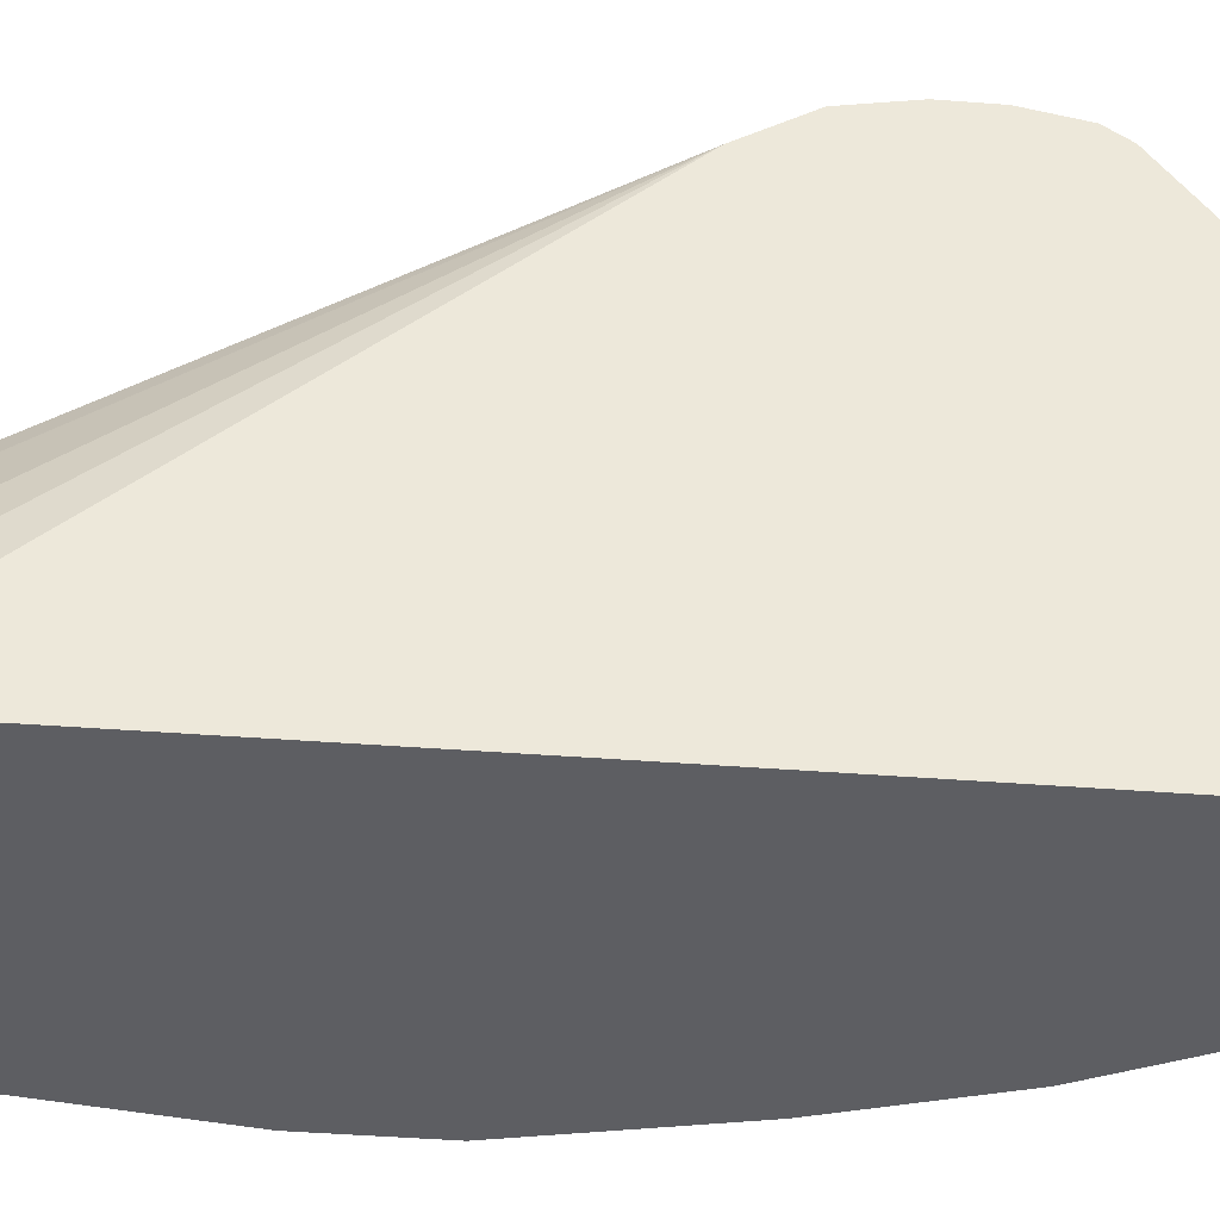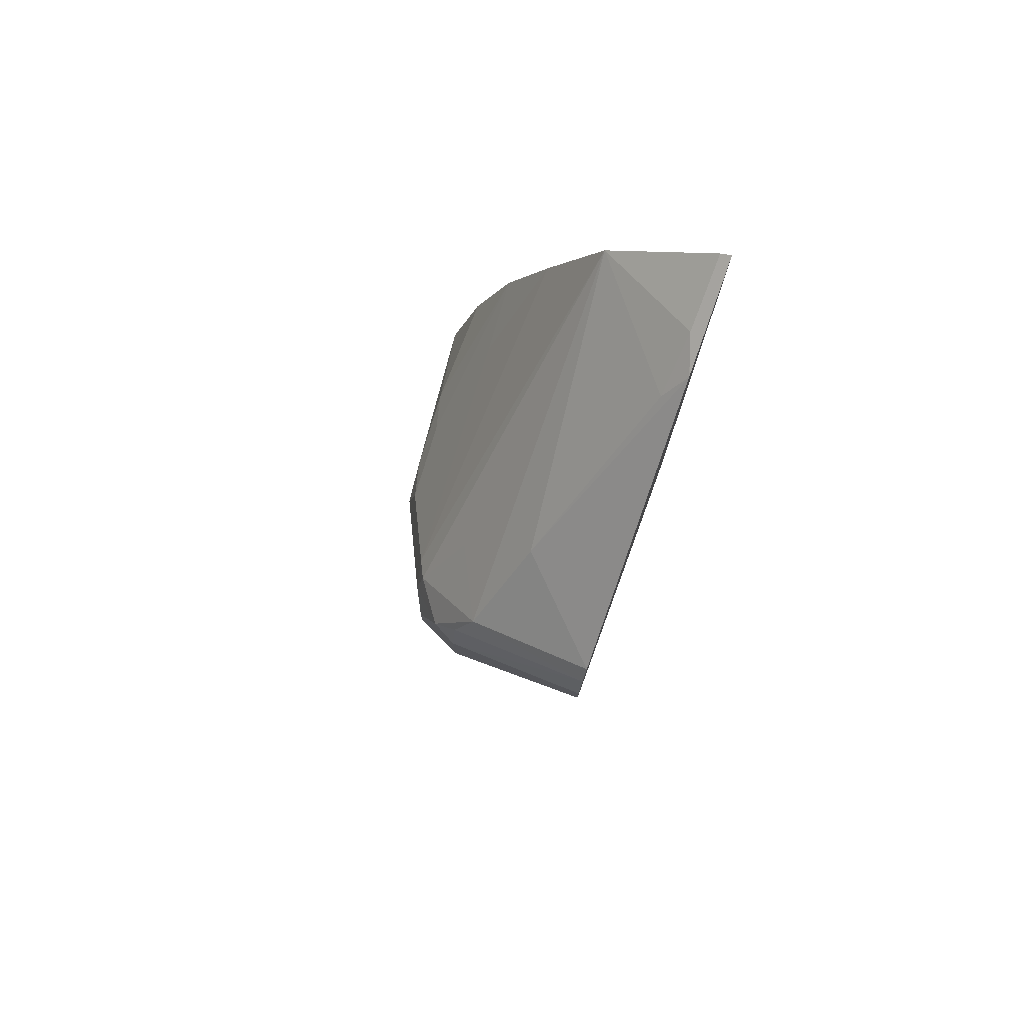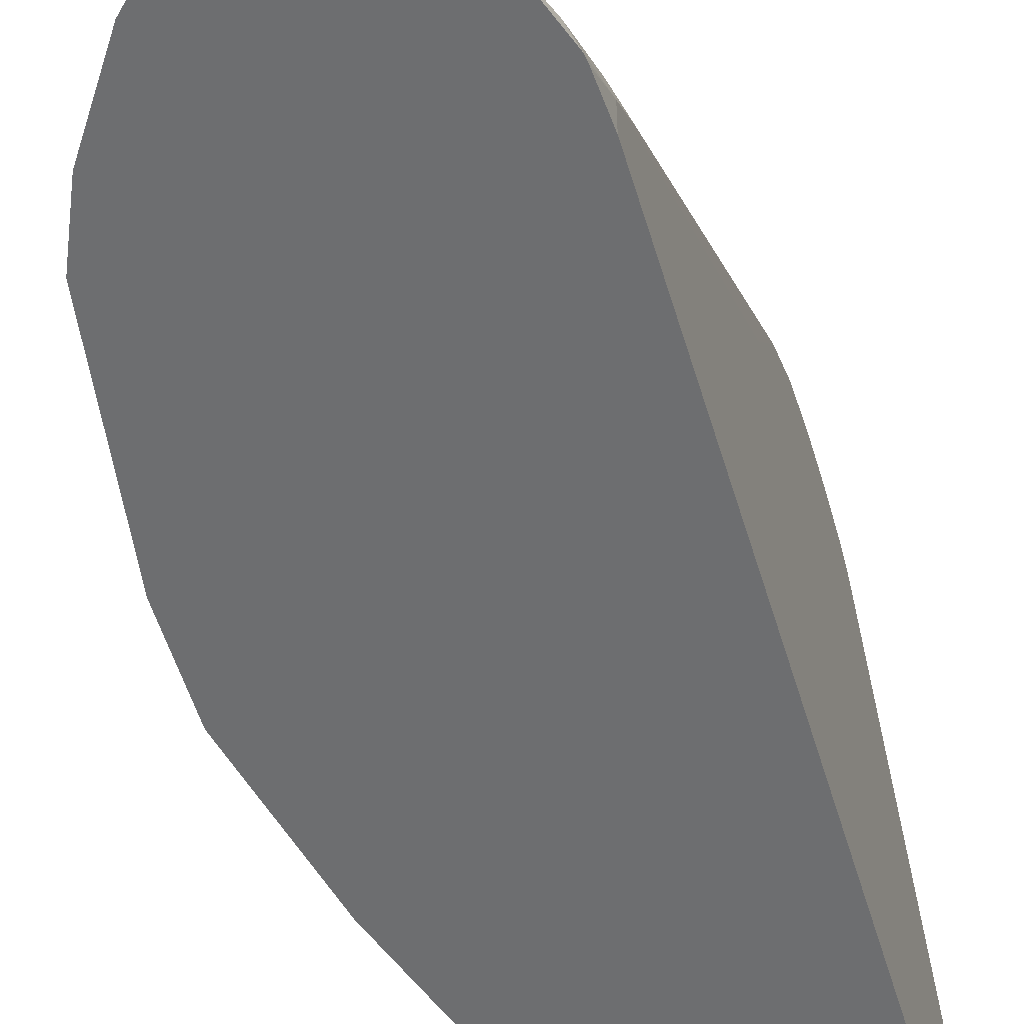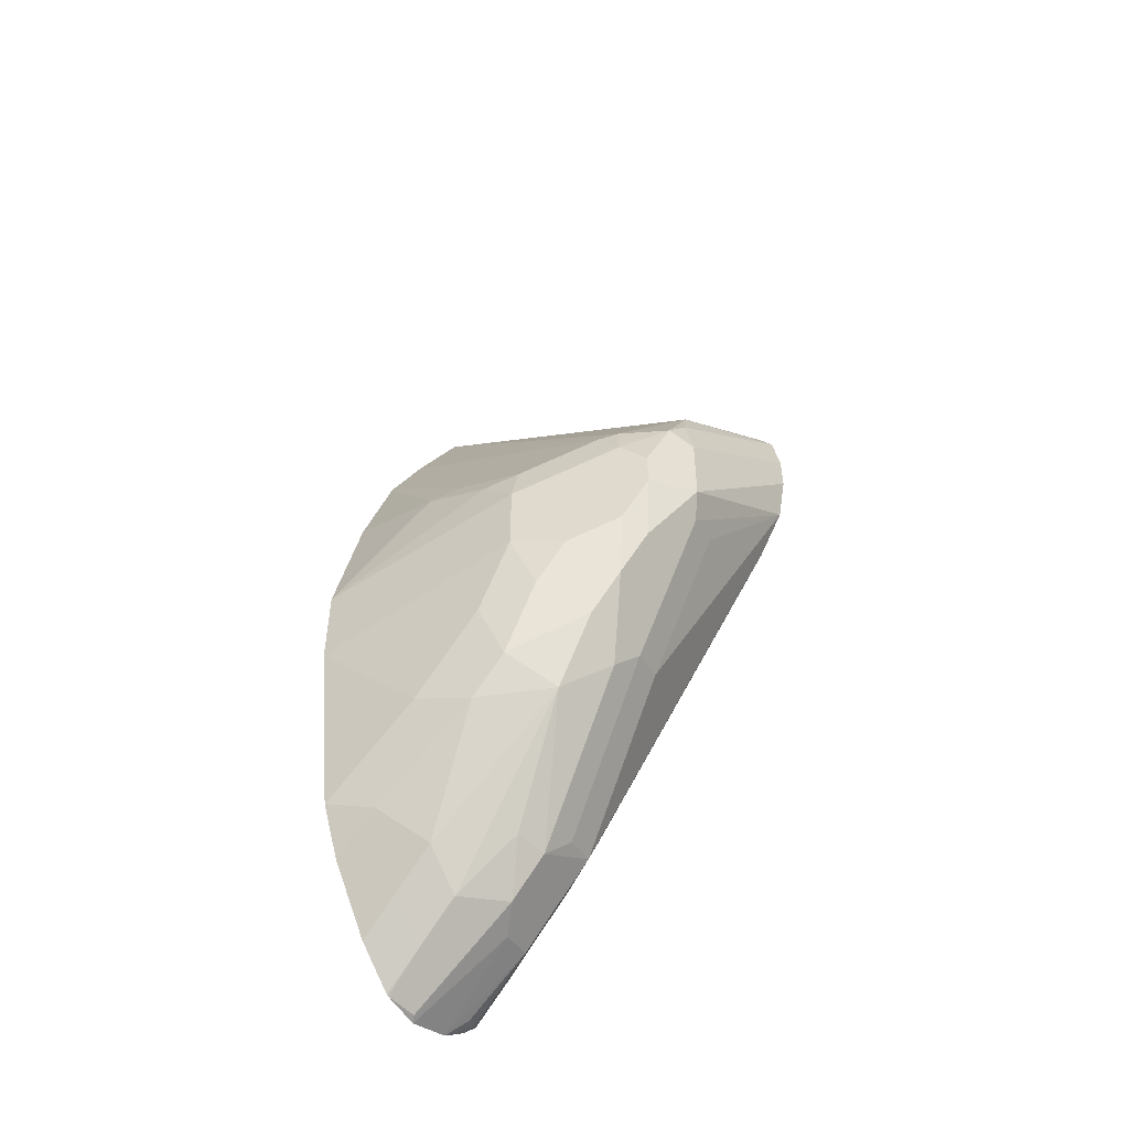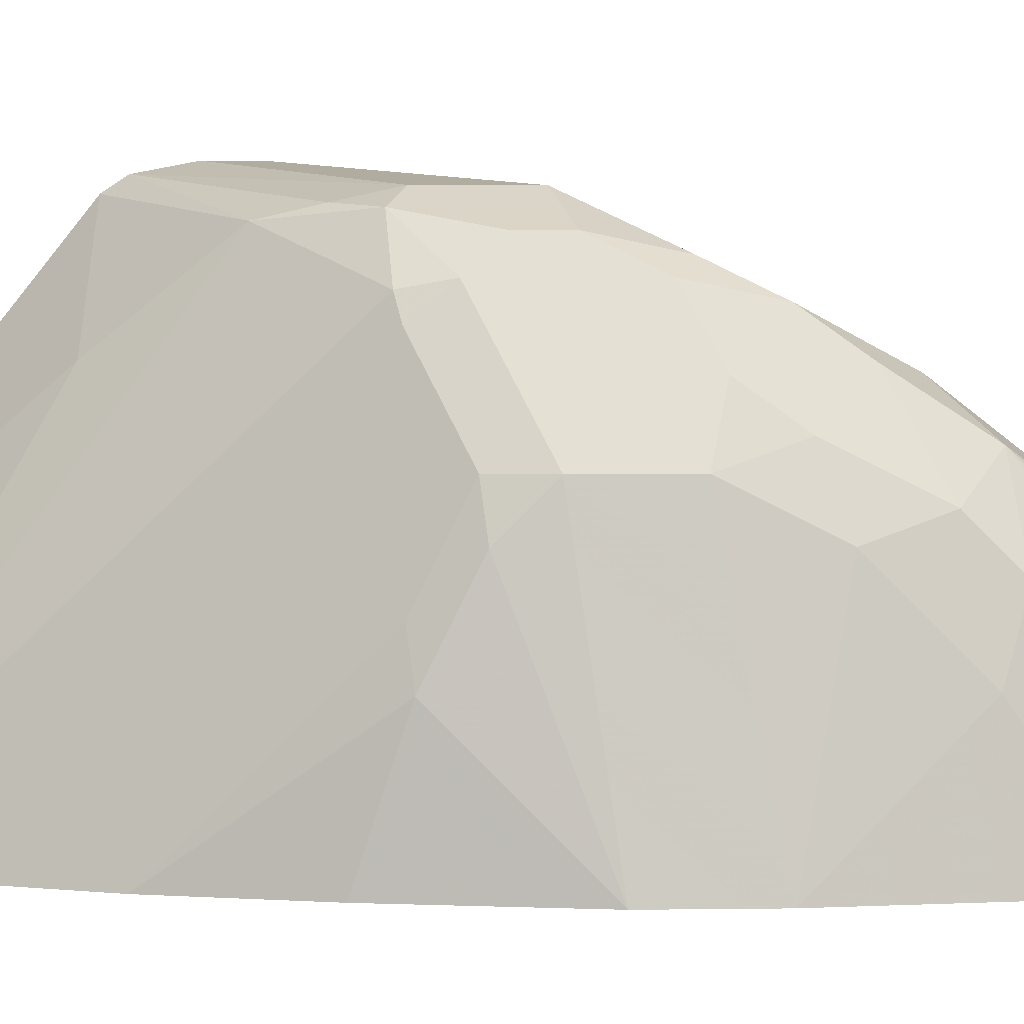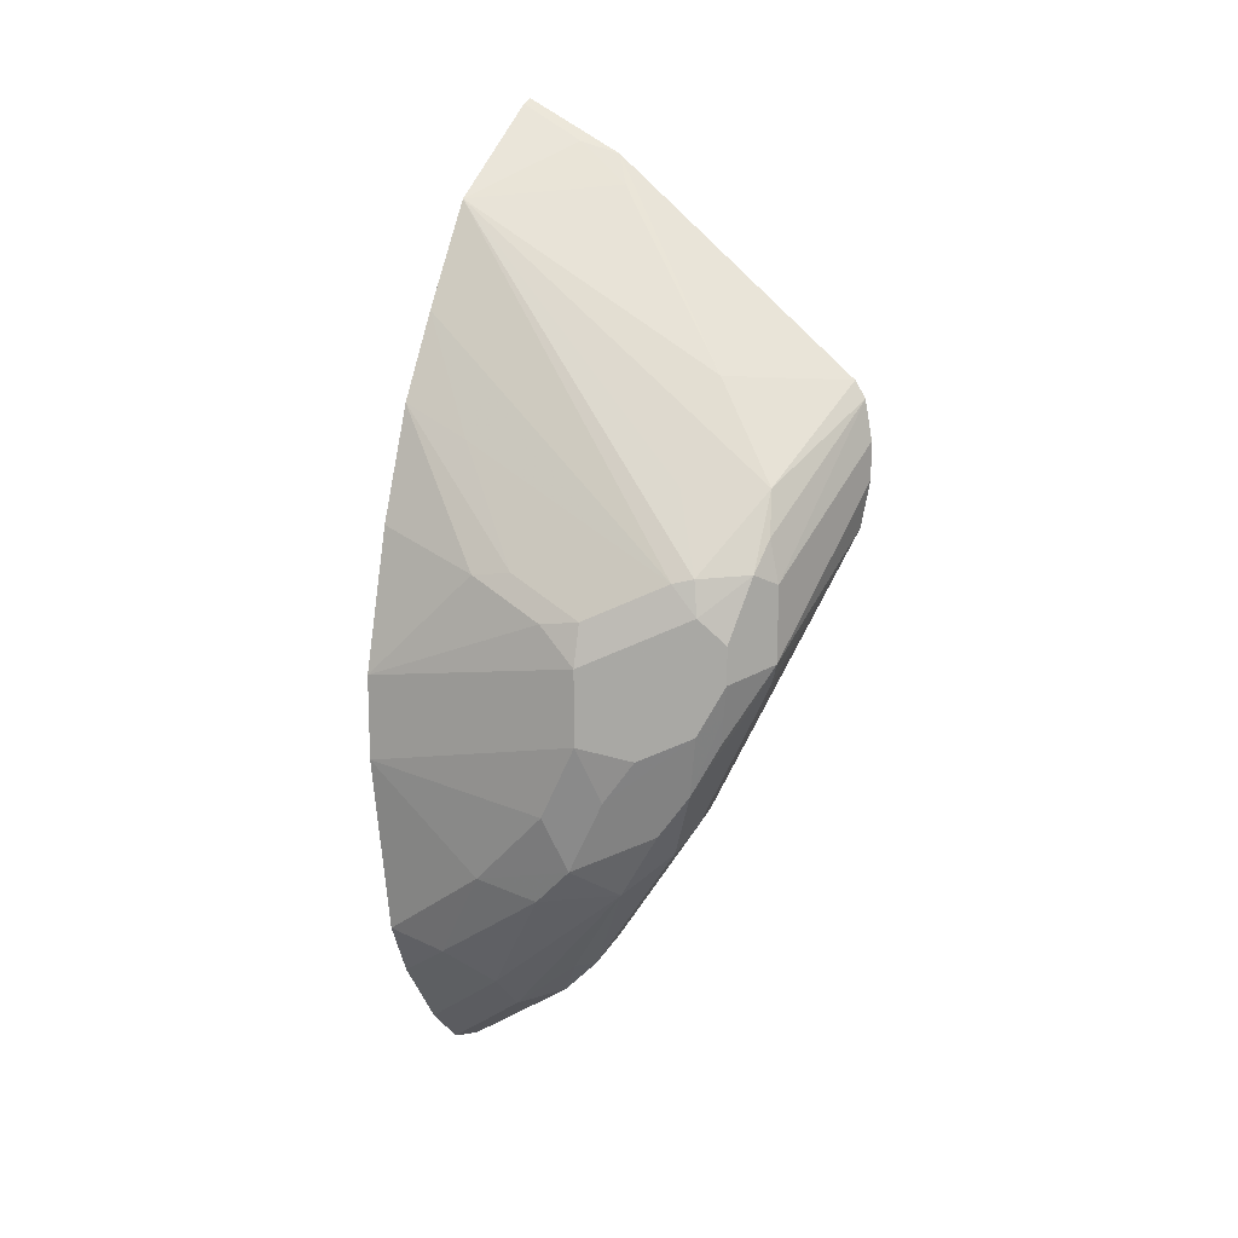
<metadata>
{"format":"obj","ext":"obj","renderer":"f3d","projection":"perspective","resolution":1024,"background":"white","views":[{"elev":-39.0,"azim":-95.7,"up":"+Y"},{"elev":77.5,"azim":-160.1,"up":"+Z"},{"elev":-54.2,"azim":-163.5,"up":"+Y"},{"elev":-49.7,"azim":127.8,"up":"+Z"},{"elev":2.7,"azim":86.6,"up":"+Y"},{"elev":14.0,"azim":121.6,"up":"+Z"}]}
</metadata>
<code>
v 0.1551 0.4564 -0.3105
v 0.1551 0.4516 -0.3351
v 0.1551 0.4564 -0.2911
v 0.233 0.4466 -0.3883
v 0.1551 0.4369 -0.3593
v 0.2266 0.4401 -0.4013
v 0.2088 0.4369 -0.398
v 0.2088 0.3981 -0.4757
v 0.1893 0.3398 -0.5534
v 0.233 0.4466 -0.3495
v 0.1551 0.4524 -0.2703
v 0.2589 0.4337 -0.3948
v 0.2557 0.4304 -0.411
v 0.2524 0.4272 -0.4272
v 0.2395 0.4337 -0.4143
v 0.246 0.4401 -0.3819
v 0.1551 0.4143 -0.3755
v 0.1796 0.3398 -0.534
v 0.1675 0.3107 -0.5437
v 0.1602 0.301 -0.534
v 0.1553 0.2913 -0.5243
v 0.1553 0.2719 -0.5437
v 0.2266 0.4013 -0.479
v 0.2071 0.3431 -0.5566
v 0.2201 0.3366 -0.5696
v 0.1893 0.3204 -0.5728
v 0.233 0.4418 -0.3277
v 0.246 0.4401 -0.3431
v 0.1551 0.4466 -0.2616
v 0.2233 0.4369 -0.3058
v 0.2913 0.3689 -0.4272
v 0.2783 0.3948 -0.4336
v 0.2654 0.4207 -0.4207
v 0.2589 0.4337 -0.3755
v 0.2589 0.4143 -0.4531
v 0.2395 0.3948 -0.4919
v 0.1551 0.4029 -0.3834
v 0.1675 0.2719 -0.5825
v 0.1602 0.2622 -0.5728
v 0.1553 0.2559 -0.5437
v 0.1551 0.3884 -0.3883
v 0.1571 0.2559 -0.5665
v 0.1566 0.2559 -0.5631
v 0.2362 0.3334 -0.5663
v 0.2201 0.3172 -0.589
v 0.2589 0.3754 -0.5113
v 0.1893 0.301 -0.5922
v 0.2621 0.4175 -0.3447
v 0.2654 0.4207 -0.3625
v 0.1551 0.3109 -0.1553
v 0.2039 0.3981 -0.2573
v 0.2427 0.3981 -0.3058
v 0.2164 0.2559 -0.1765
v 0.2913 0.3689 -0.3883
v 0.3041 0.2559 -0.4485
v 0.2913 0.3495 -0.466
v 0.2816 0.3787 -0.4563
v 0.2621 0.3981 -0.4757
v 0.2557 0.3916 -0.4887
v 0.1718 0.2559 -0.6054
v 0.1701 0.2559 -0.6019
v 0.1684 0.2559 -0.5985
v 0.1551 0.2559 -0.3848
v 0.1551 0.2716 -0.3883
v 0.2427 0.301 -0.5922
v 0.2395 0.2783 -0.6084
v 0.2353 0.2559 -0.6248
v 0.2201 0.2589 -0.6279
v 0.217 0.2559 -0.6294
v 0.2071 0.3042 -0.5955
v 0.2751 0.3722 -0.4887
v 0.2816 0.3592 -0.4952
v 0.2816 0.3398 -0.5146
v 0.2621 0.301 -0.5728
v 0.1943 0.2559 -0.6232
v 0.1877 0.2654 -0.6149
v 0.1796 0.2622 -0.6117
v 0.267 0.4078 -0.3471
v 0.1551 0.3105 -0.155
v 0.1618 0.2913 -0.1489
v 0.1651 0.3204 -0.17
v 0.1607 0.2559 -0.1306
v 0.2459 0.2559 -0.2298
v 0.3041 0.2559 -0.4045
v 0.2864 0.3689 -0.3665
v 0.2913 0.3495 -0.369
v 0.2906 0.2559 -0.543
v 0.2913 0.3107 -0.5049
v 0.288 0.3463 -0.4822
v 0.1807 0.2559 -0.6138
v 0.1551 0.2559 -0.1278
v 0.2365 0.2559 -0.6242
v 0.2361 0.2559 -0.6244
v 0.2589 0.2783 -0.589
v 0.288 0.3269 -0.5016
v 0.2816 0.2816 -0.5534
v 0.267 0.3689 -0.3277
v 0.1551 0.2721 -0.1358
v 0.2667 0.2559 -0.271
v 0.267 0.2913 -0.2889
v 0.2913 0.3107 -0.3495
v 0.2873 0.2559 -0.3316
v 0.2864 0.3301 -0.3471
v 0.2789 0.2559 -0.5702
v 0.2556 0.2559 -0.6051
v 0.2559 0.2559 -0.6048
v 0.2783 0.2589 -0.5696
v 0.2679 0.2559 -0.2733
f 46 73 74
f 46 72 73
f 46 71 72
f 45 68 69
f 45 70 47
f 45 69 70
f 46 74 65
f 45 67 68
f 45 66 67
f 46 58 71
f 47 70 75
f 50 79 80
f 47 76 77
f 47 77 60
f 48 78 49
f 48 52 53
f 48 53 78
f 49 78 54
f 50 80 81
f 50 81 51
f 53 81 80
f 45 65 66
f 51 81 53
f 47 75 76
f 44 46 65
f 40 75 69
f 40 63 64
f 40 42 62
f 53 80 82
f 40 62 61
f 40 61 60
f 40 60 90
f 40 90 75
f 40 69 67
f 40 67 93
f 40 93 92
f 40 92 105
f 40 105 106
f 40 106 104
f 40 104 87
f 40 87 55
f 40 55 84
f 40 84 102
f 40 102 108
f 40 108 99
f 40 99 83
f 40 83 53
f 40 53 82
f 40 82 91
f 40 91 63
f 44 65 45
f 53 83 78
f 92 94 105
f 54 85 86
f 78 83 97
f 79 98 80
f 80 98 82
f 82 98 91
f 83 99 100
f 83 100 97
f 84 86 101
f 84 101 102
f 85 97 100
f 85 100 103
f 85 103 101
f 85 101 86
f 87 104 96
f 87 96 88
f 94 106 105
f 94 107 106
f 96 104 107
f 99 108 100
f 100 108 103
f 101 103 108
f 101 108 102
f 104 106 107
f 40 43 42
f 78 97 85
f 54 78 85
f 75 77 76
f 74 107 94
f 54 86 84
f 55 87 88
f 55 88 56
f 56 89 72
f 56 72 57
f 56 88 95
f 56 95 89
f 57 72 58
f 58 72 71
f 60 77 90
f 65 74 94
f 65 94 66
f 66 92 93
f 66 93 67
f 66 94 92
f 67 69 68
f 69 75 70
f 72 95 73
f 72 89 95
f 73 95 88
f 73 88 96
f 73 96 74
f 74 96 107
f 75 90 77
f 39 62 42
f 13 33 35
f 38 61 62
f 4 10 28
f 4 28 16
f 4 16 12
f 5 9 18
f 5 18 19
f 5 19 20
f 5 20 21
f 5 21 22
f 5 22 17
f 6 15 36
f 6 36 23
f 6 23 8
f 6 8 7
f 8 23 9
f 9 23 24
f 9 24 25
f 9 25 26
f 9 26 19
f 9 19 18
f 10 11 27
f 10 27 28
f 11 29 30
f 11 30 27
f 4 15 6
f 12 31 32
f 4 35 15
f 4 13 14
f 38 62 39
f 1 2 5
f 1 5 17
f 1 17 37
f 1 37 41
f 1 41 64
f 1 64 63
f 1 91 98
f 1 98 79
f 1 79 50
f 1 50 29
f 1 29 11
f 1 11 3
f 1 3 10
f 1 10 4
f 1 4 2
f 2 4 6
f 2 6 7
f 2 7 8
f 2 8 9
f 2 9 5
f 3 11 10
f 4 12 13
f 4 14 35
f 12 32 33
f 1 63 91
f 12 16 28
f 28 48 49
f 28 49 34
f 28 30 48
f 29 50 51
f 29 51 30
f 30 52 48
f 30 51 53
f 30 53 52
f 31 54 84
f 31 84 55
f 31 55 56
f 31 56 57
f 31 57 32
f 32 57 33
f 33 57 35
f 34 49 54
f 35 57 58
f 35 58 46
f 35 59 36
f 36 59 46
f 38 47 60
f 38 60 61
f 12 33 13
f 27 30 28
f 26 47 38
f 35 46 59
f 25 46 44
f 12 28 34
f 26 45 47
f 12 54 31
f 13 35 14
f 15 35 36
f 17 22 37
f 19 26 38
f 19 38 39
f 19 39 20
f 20 39 22
f 20 22 21
f 12 34 54
f 22 64 41
f 22 40 64
f 25 45 26
f 25 44 45
f 23 25 24
f 23 36 25
f 25 36 46
f 22 42 43
f 22 41 37
f 22 39 42
f 22 43 40

</code>
